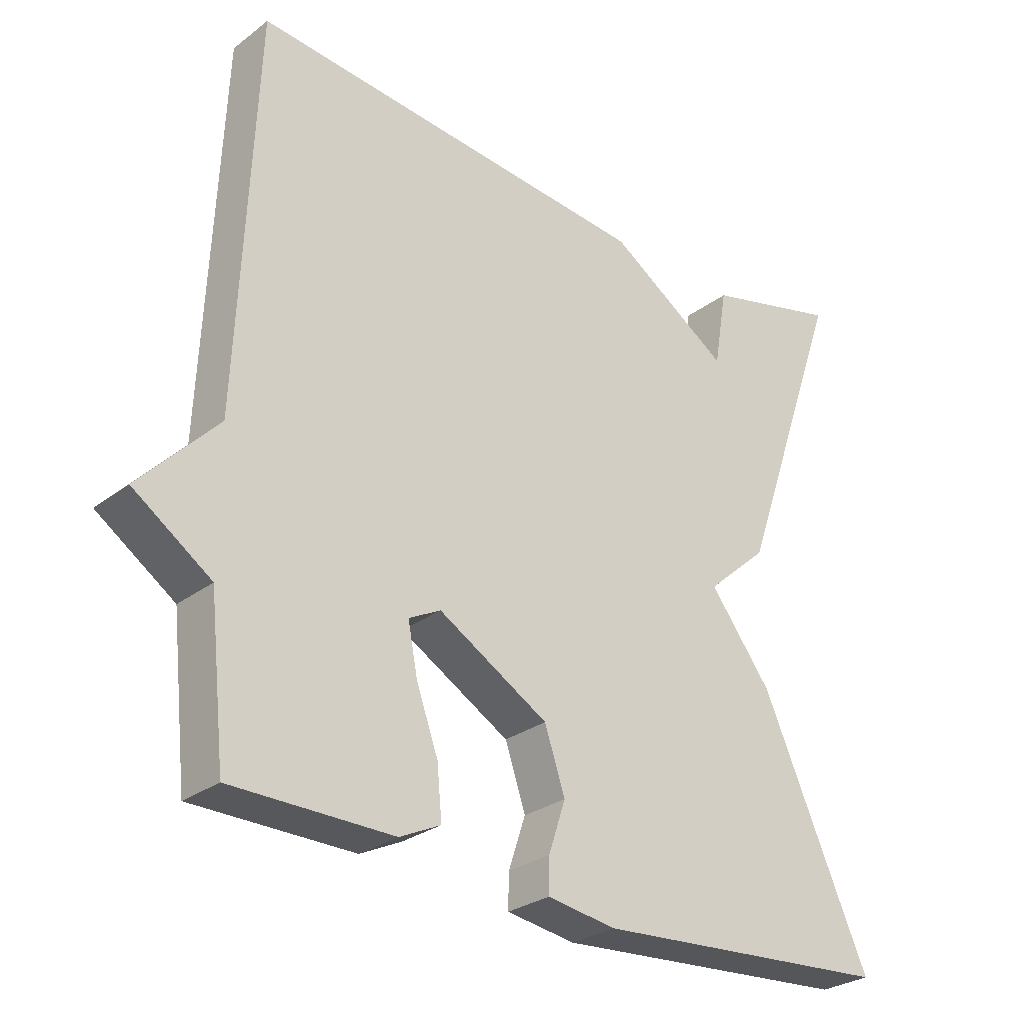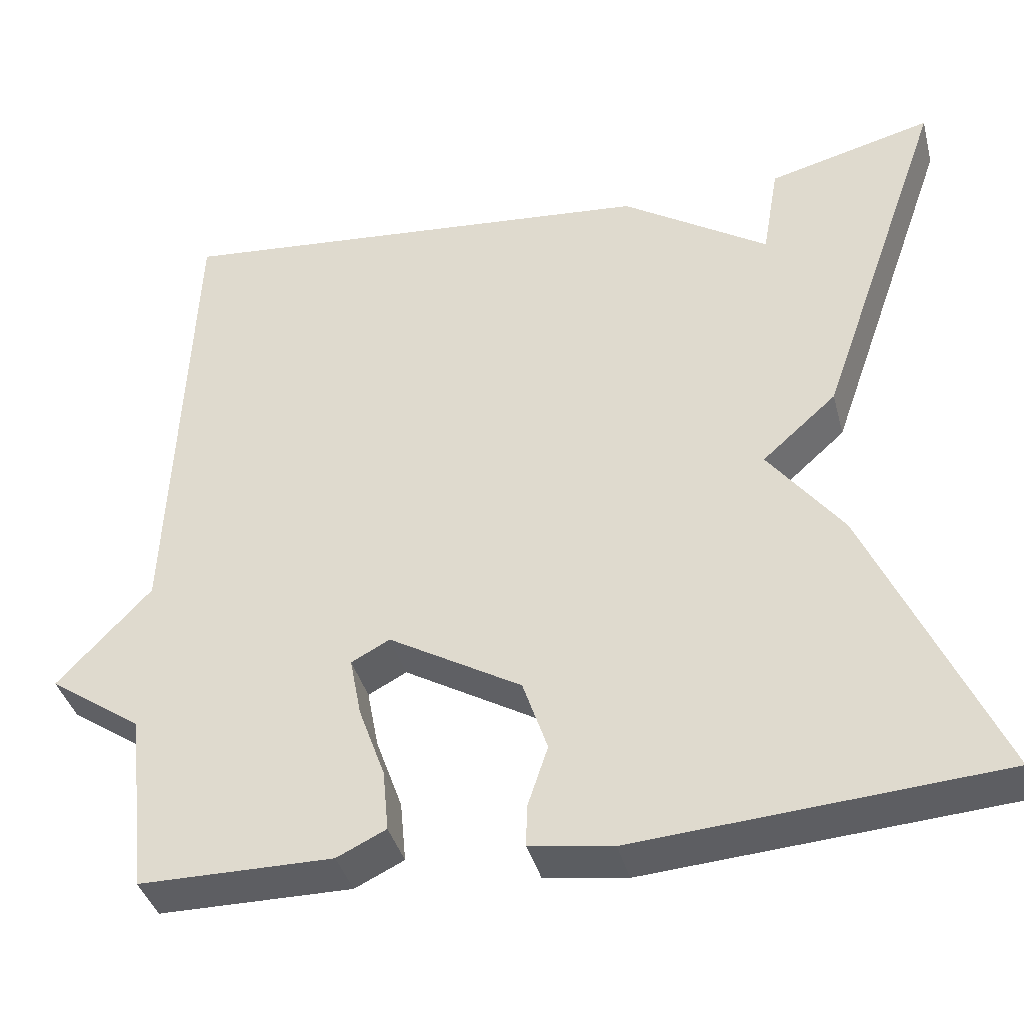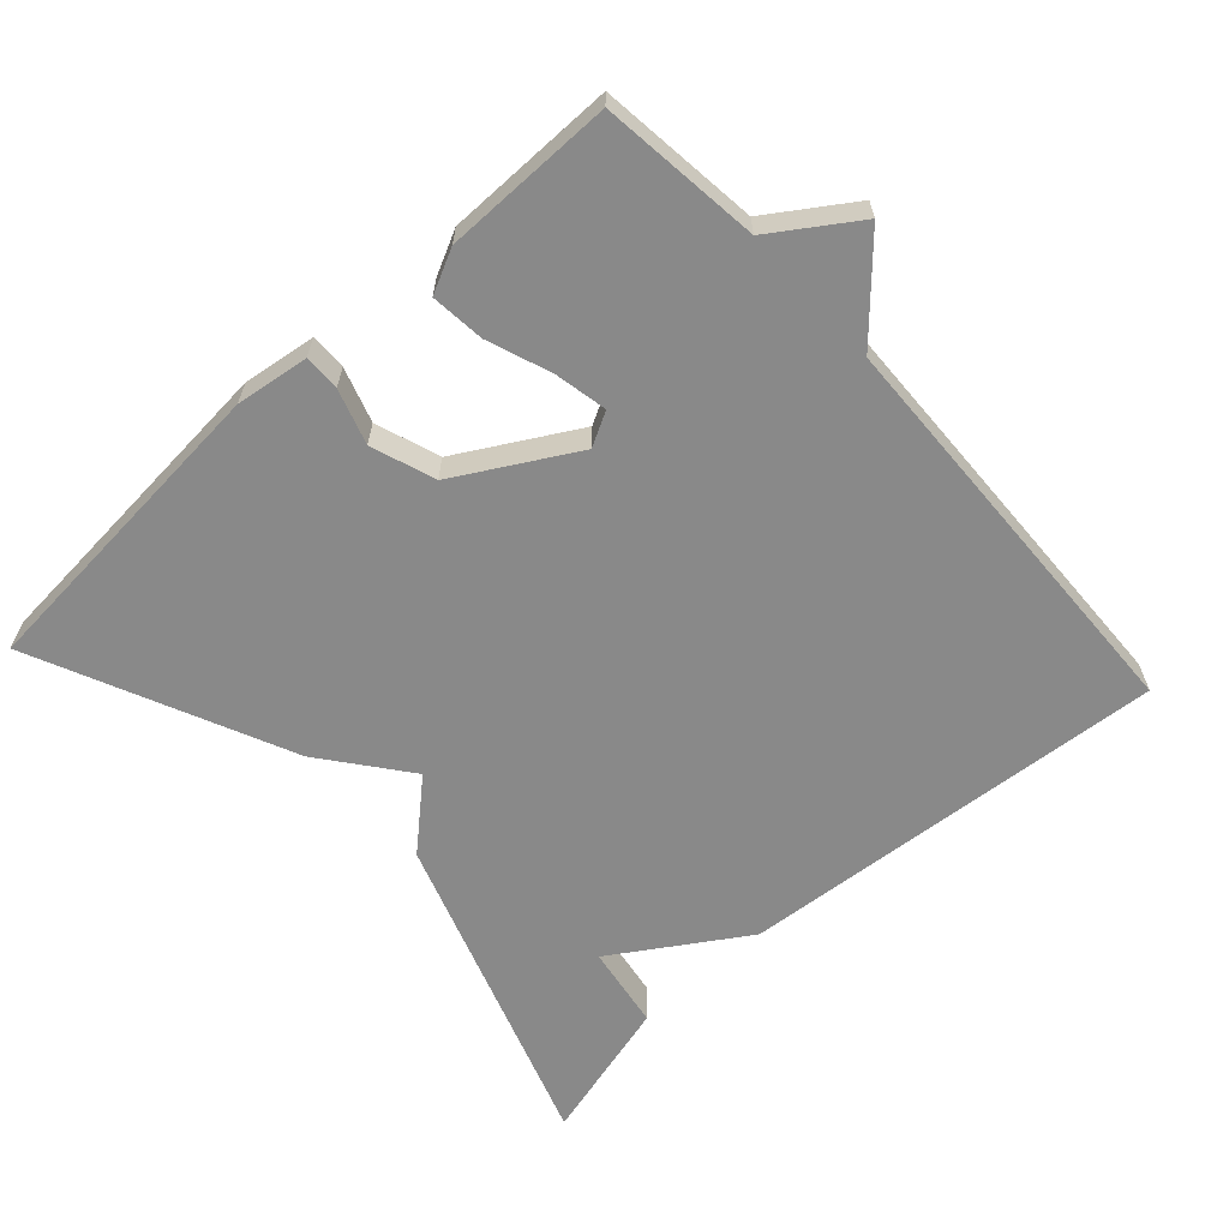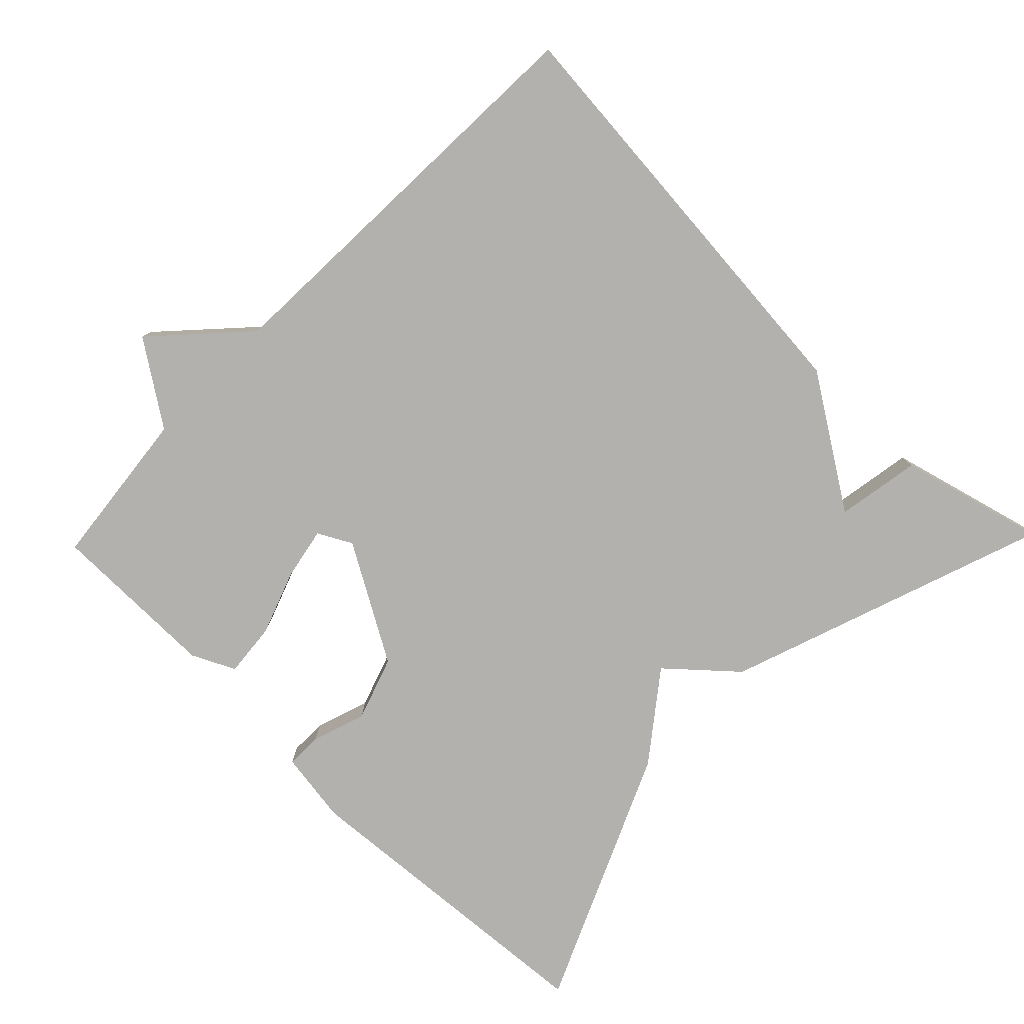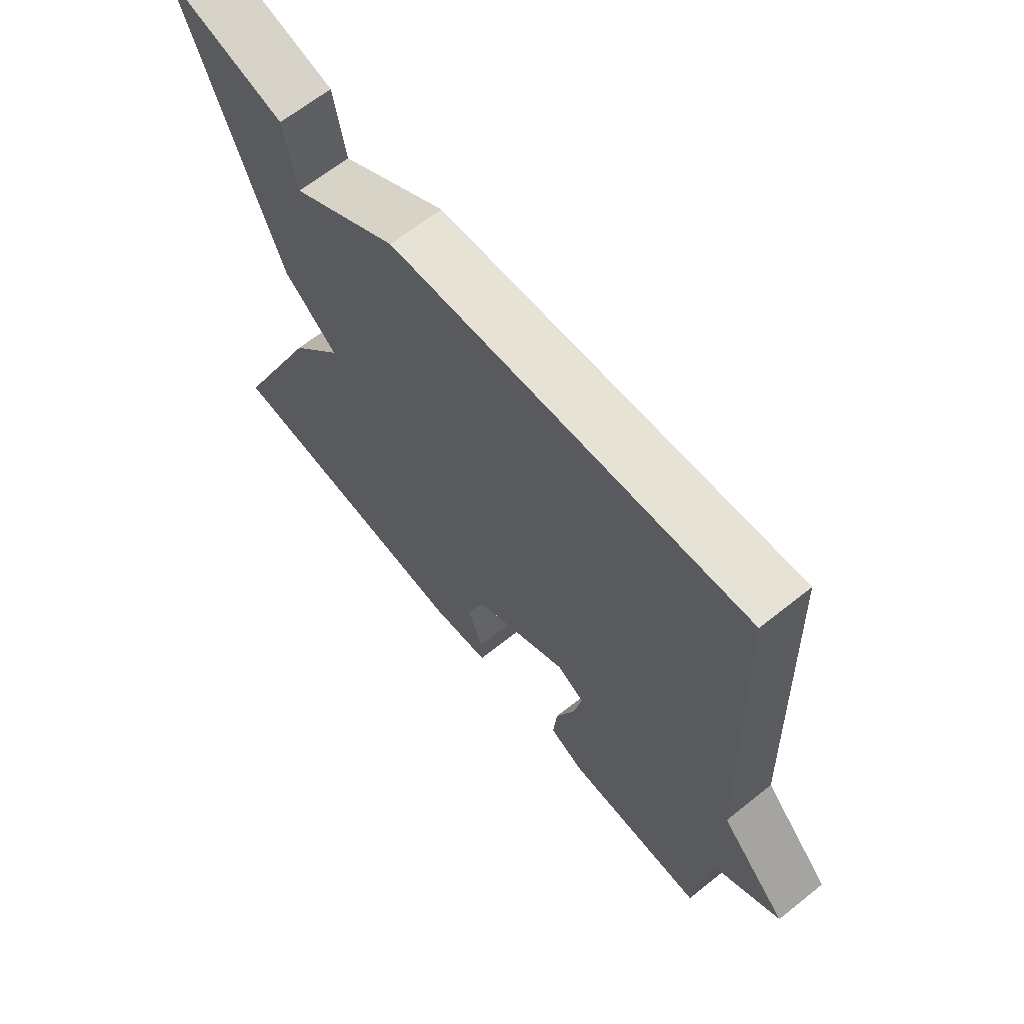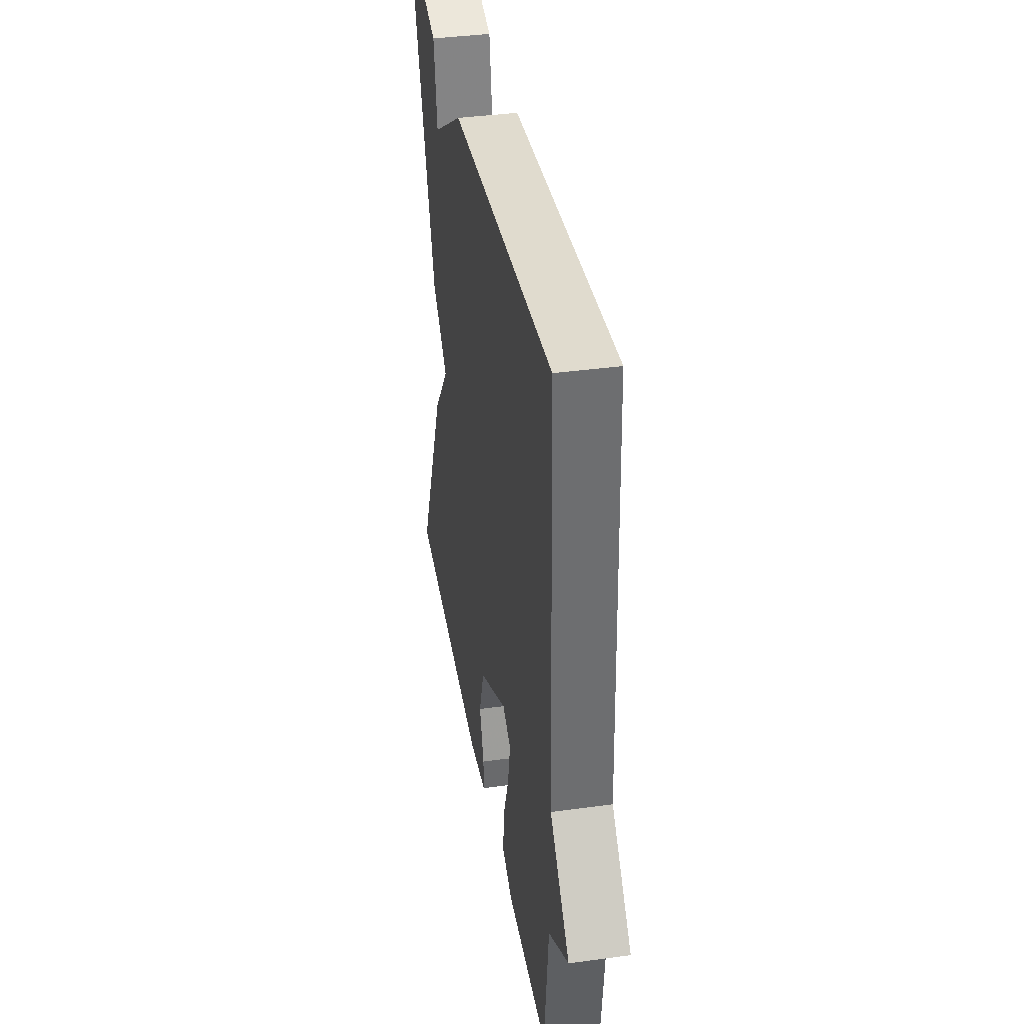
<metadata>
{"format":"obj","ext":"obj","renderer":"f3d","projection":"perspective","resolution":1024,"background":"white","views":[{"elev":-28.3,"azim":-41.4,"up":"+Z"},{"elev":-38.8,"azim":14.4,"up":"+Z"},{"elev":-63.0,"azim":-137.4,"up":"+Y"},{"elev":-79.3,"azim":-44.2,"up":"+Y"},{"elev":65.7,"azim":-128.7,"up":"+Z"},{"elev":38.7,"azim":-99.8,"up":"+Z"}]}
</metadata>
<code>
v 0.5 0.07 0.5
v 0.343 0.07 0.054
v 0.252 0.07 -0.027
v 0.343 0.07 -0.146
v 0.5 0.07 -0.5
v 0.057 0.07 -0.533
v -0.044 0.07 -0.518
v -0.043 0.07 -0.468
v -0.018 0.07 -0.393
v -0.048 0.07 -0.304
v -0.21 0.07 -0.21
v -0.257 0.07 -0.235
v -0.243 0.07 -0.308
v -0.211 0.07 -0.397
v -0.204 0.07 -0.472
v -0.264 0.07 -0.501
v -0.5 0.07 -0.5
v -0.524 0.07 -0.278
v -0.638 0.07 -0.2
v -0.524 0.07 -0.078
v -0.5 0.07 0.5
v 0.098 0.07 0.447
v 0.278 0.07 0.33
v 0.298 0.07 0.447
v 0.5 0 0.5
v 0.343 0 0.054
v 0.252 0 -0.027
v 0.343 0 -0.146
v 0.5 0 -0.5
v 0.057 0 -0.533
v -0.044 0 -0.518
v -0.043 0 -0.468
v -0.018 0 -0.393
v -0.048 0 -0.304
v -0.21 0 -0.21
v -0.257 0 -0.235
v -0.243 0 -0.308
v -0.211 0 -0.397
v -0.204 0 -0.472
v -0.264 0 -0.501
v -0.5 0 -0.5
v -0.524 0 -0.278
v -0.638 0 -0.2
v -0.524 0 -0.078
v -0.5 0 0.5
v 0.098 0 0.447
v 0.278 0 0.33
v 0.298 0 0.447
f 1 2 3
f 24 1 3
f 23 24 3
f 22 23 3
f 21 22 3
f 20 21 3
f 18 19 20 3
f 16 17 18
f 15 16 18
f 14 15 18
f 13 14 18
f 12 13 18
f 11 12 18
f 11 18 3
f 3 4 5
f 11 3 5
f 10 11 5
f 9 10 5 6
f 6 7 8 9
f 27 26 25
f 27 25 48
f 27 48 47
f 27 47 46
f 27 46 45
f 27 45 44
f 27 44 43 42
f 42 41 40
f 42 40 39
f 42 39 38
f 42 38 37
f 42 37 36
f 42 36 35
f 27 42 35
f 29 28 27
f 29 27 35
f 29 35 34
f 30 29 34 33
f 33 32 31 30
f 1 25 26 2
f 2 26 27 3
f 3 27 28 4
f 4 28 29 5
f 5 29 30 6
f 6 30 31 7
f 7 31 32 8
f 8 32 33 9
f 9 33 34 10
f 10 34 35 11
f 11 35 36 12
f 12 36 37 13
f 13 37 38 14
f 14 38 39 15
f 15 39 40 16
f 16 40 41 17
f 17 41 42 18
f 18 42 43 19
f 19 43 44 20
f 20 44 45 21
f 21 45 46 22
f 22 46 47 23
f 23 47 48 24
f 24 48 25 1

</code>
